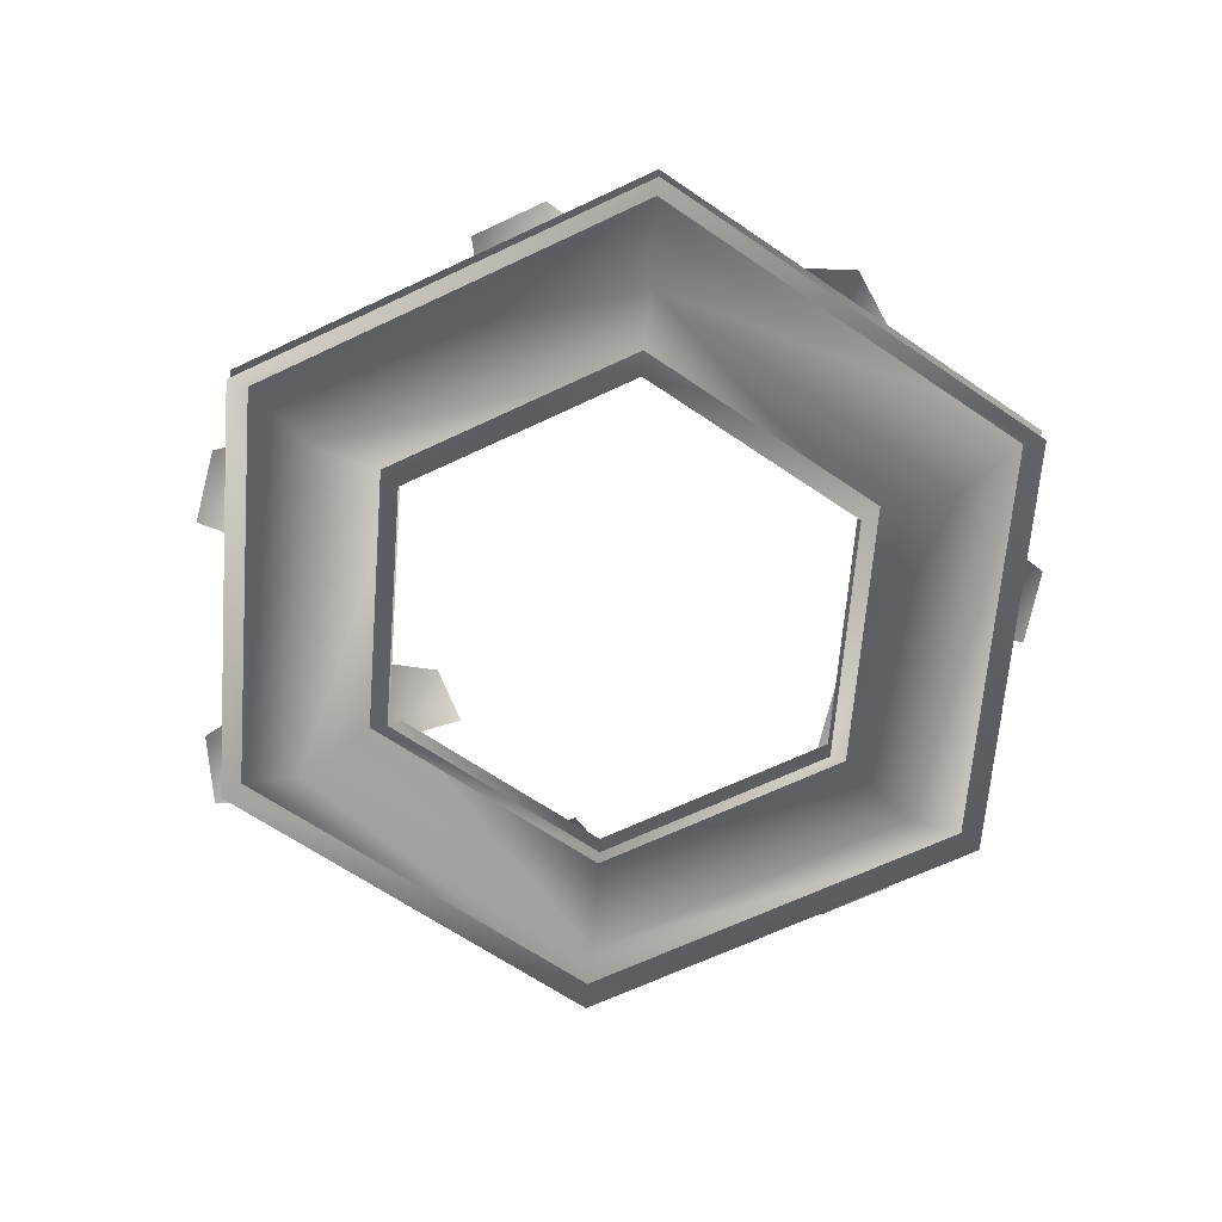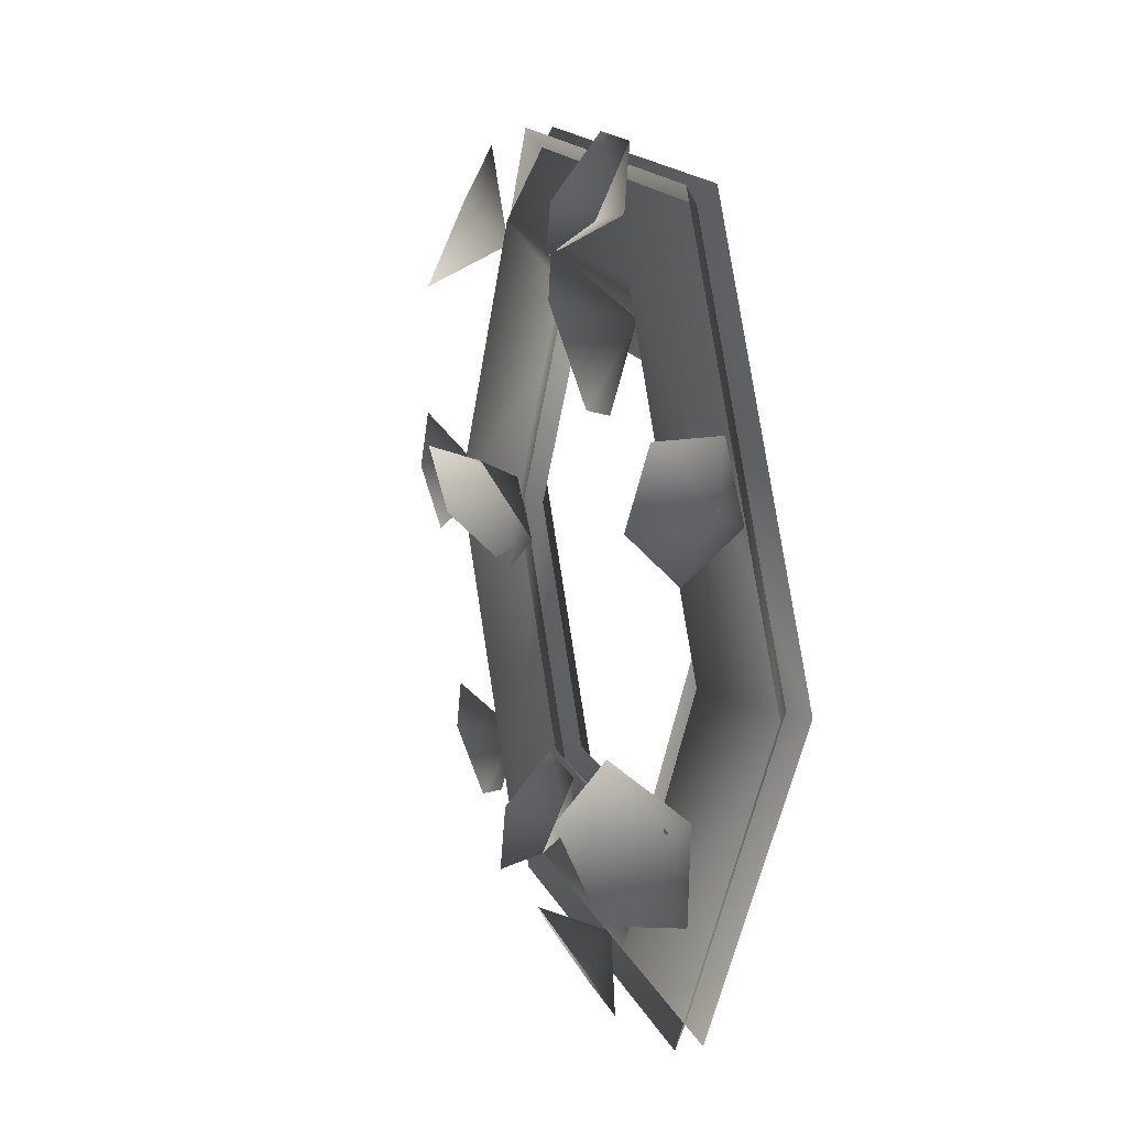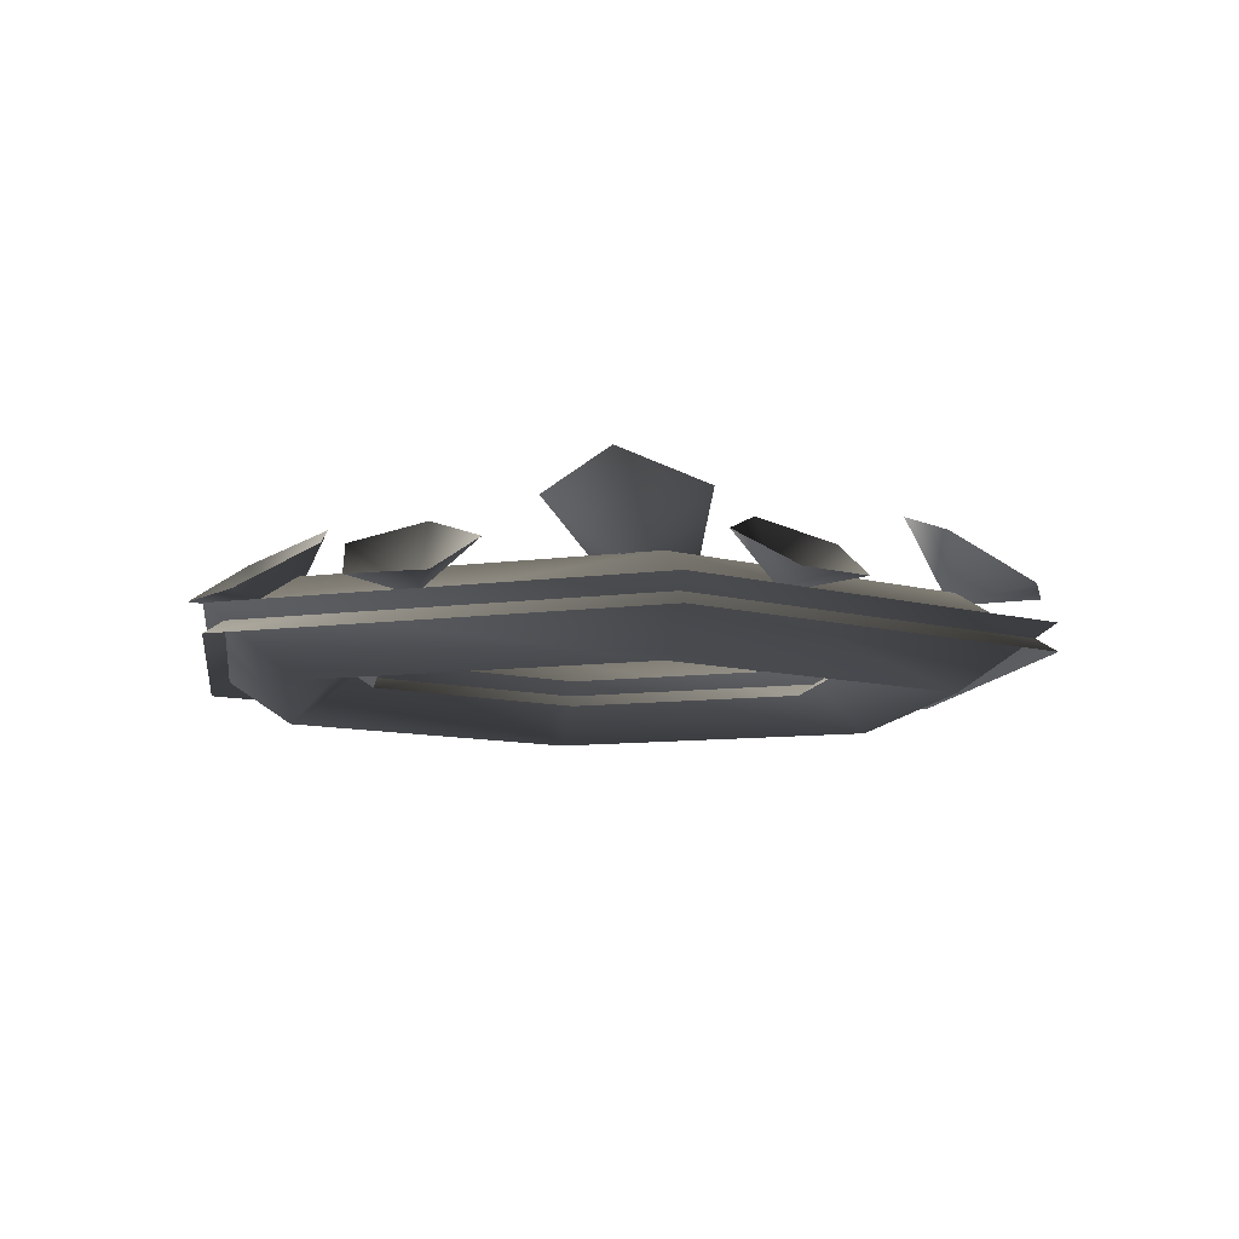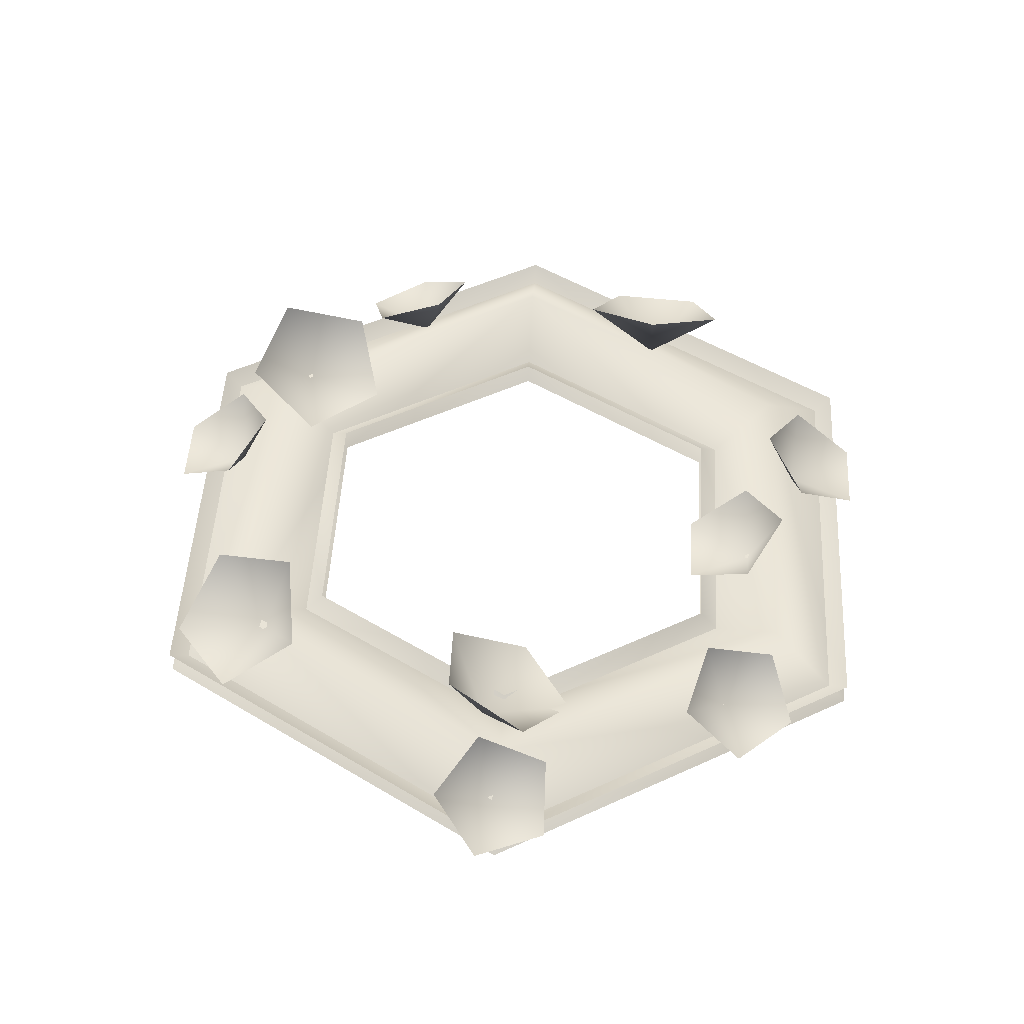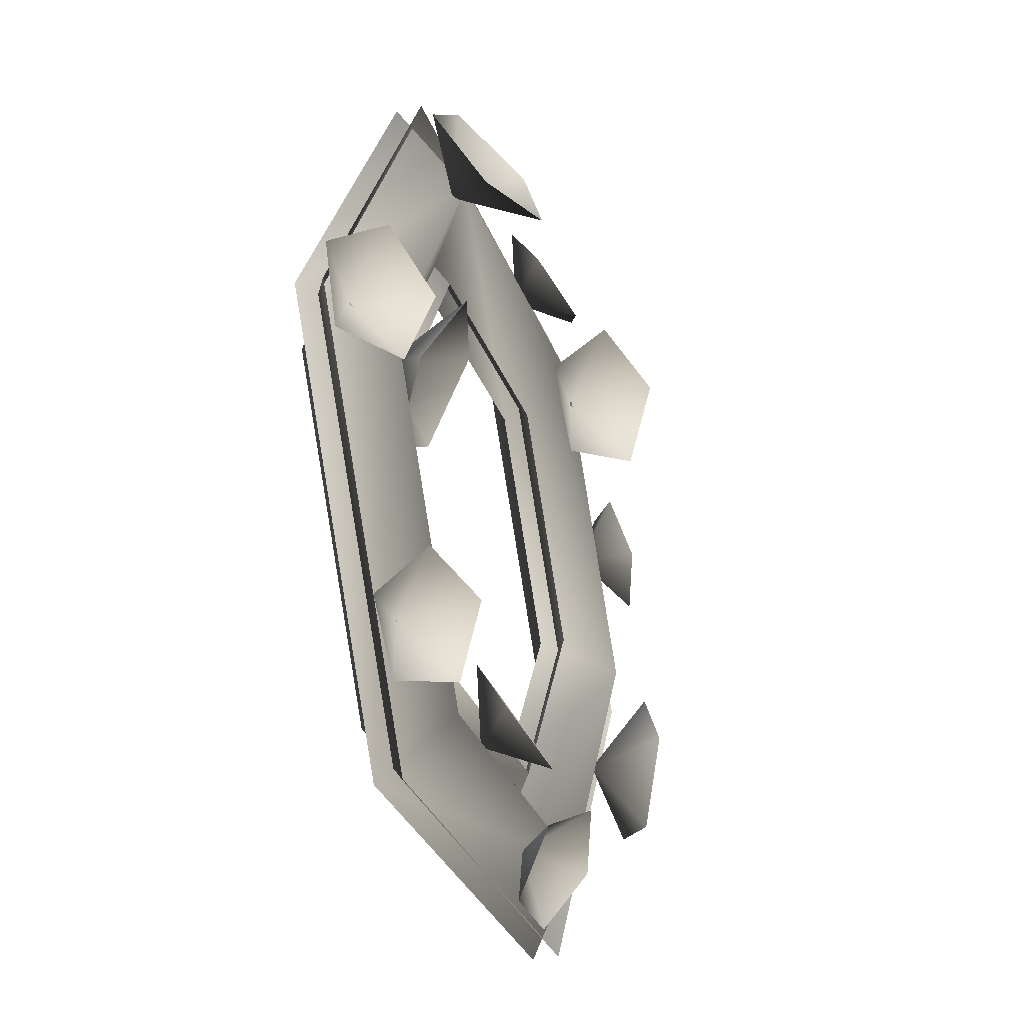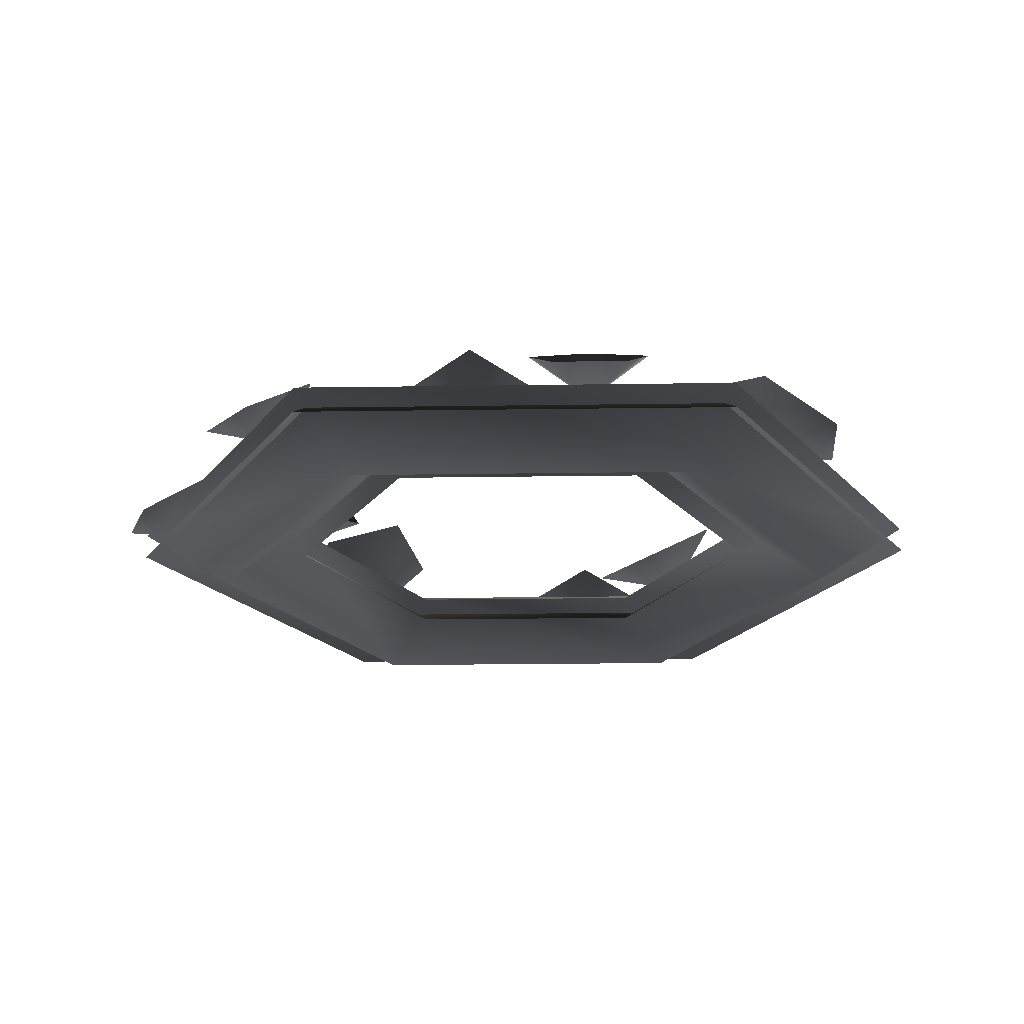
<metadata>
{"format":"obj","ext":"obj","renderer":"f3d","projection":"perspective","resolution":1024,"background":"white","views":[{"elev":-65.6,"azim":-154.5,"up":"+Y"},{"elev":15.9,"azim":-107.8,"up":"+Z"},{"elev":-8.9,"azim":-38.4,"up":"+Y"},{"elev":50.4,"azim":93.3,"up":"+Y"},{"elev":-31.7,"azim":108.6,"up":"+Z"},{"elev":-23.2,"azim":-178.6,"up":"+Y"}]}
</metadata>
<code>
v -0.7976 0.05703 -0.01121
v -0.3353 0.1604 -0.531
v -0.4164 0.05703 -0.6715
v -0.5745 0.1081 0.2199
v -0.6307 0.1233 0.3414
v -0.5195 0.1892 0.3123
v -0.7077 0.1233 0.2335
v -0.644 0.1892 0.1377
v -0.5277 0.2299 0.1865
v 0.6361 0.1081 0.003609
v 0.7191 0.1233 -0.1014
v 0.6041 0.1892 -0.0991
v 0.7687 0.1233 0.02148
v 0.6844 0.1892 0.0997
v 0.5827 0.2299 0.02518
v -0.05781 0.2021 -0.5866
v -0.09877 0.1362 -0.6941
v -0.165 0.121 -0.5778
v -0.2313 0.1362 -0.6941
v -0.2722 0.2021 -0.5866
v -0.165 0.2428 -0.5202
v 0.2043 0.2486 0.5547
v 0.3272 0.1676 0.6246
v 0.2991 0.1489 0.4624
v 0.453 0.1676 0.521
v 0.4078 0.2486 0.3869
v 0.2541 0.2987 0.4078
v -0.2773 0.256 0.5522
v -0.2042 0.175 0.4312
v -0.3671 0.1563 0.455
v -0.3045 0.175 0.3027
v -0.4397 0.256 0.3444
v -0.4229 0.3061 0.4986
v 0.4029 0.1081 -0.4315
v 0.4472 0.1233 -0.5578
v 0.3392 0.1892 -0.5183
v 0.5341 0.1233 -0.4578
v 0.4799 0.1892 -0.3564
v 0.3594 0.2299 -0.3938
v 0.0492 0.121 -0.4829
v 0.1155 0.1362 -0.3666
v 0.1564 0.2021 -0.4741
v -0.01705 0.1362 -0.3666
v -0.05801 0.2021 -0.4741
v 0.0492 0.2428 -0.5405
v -0.4965 0.2486 -0.4113
v -0.6315 0.1676 -0.3691
v -0.4937 0.1489 -0.279
v -0.6415 0.1676 -0.2064
v -0.5126 0.2486 -0.148
v -0.423 0.2987 -0.2747
v 0.5434 0.1924 -0.05372
v 0.4285 0.1114 -0.1361
v 0.4395 0.09263 0.02813
v 0.2926 0.1114 -0.04617
v 0.3235 0.1924 0.09185
v 0.4786 0.2424 0.08718
v -0.1691 0.1081 0.5747
v -0.1028 0.1233 0.691
v -0.06187 0.1892 0.5835
v -0.2353 0.1233 0.691
v -0.2763 0.1892 0.5835
v -0.1691 0.2299 0.5171
v -0.3353 0 -0.531
v -0.7976 0.1033 -0.01121
v -0.4164 0.1033 -0.6715
v 0.346 0.1033 -0.6715
v 0.2649 0 -0.531
v 0.7272 0.1033 -0.01121
v 0.565 0 -0.01121
v 0.346 0.1033 0.6491
v 0.2649 0 0.5086
v -0.4164 0.1033 0.6491
v -0.3353 0 0.5086
v -0.2542 0.1033 -0.3905
v 0.1838 0.1033 -0.3905
v -0.6354 0 -0.01121
v -0.4732 0.1033 -0.01121
v -0.2542 0.1033 0.3681
v 0.1838 0.1033 0.3681
v 0.4028 0.1033 -0.01121
v -0.4164 0.05703 0.6491
v -0.3353 0.1604 0.5086
v 0.346 0.05703 0.6491
v -0.6354 0.1604 -0.01121
v -0.2542 0.05703 0.3681
v 0.2649 0.1604 0.5086
v 0.1838 0.05703 0.3681
v 0.565 0.1604 -0.01121
v 0.4028 0.05703 -0.01121
v 0.2649 0.1604 -0.531
v 0.1838 0.05703 -0.3905
v -0.2542 0.05703 -0.3905
v 0.7272 0.05703 -0.01121
v 0.346 0.05703 -0.6715
v -0.4732 0.05703 -0.01121
g FLOWERSWREATH02
o FLOWERSWREATH020
f 1 2 3
f 4 5 6
f 4 7 5
f 4 8 7
f 4 9 8
f 4 6 9
f 10 11 12
f 10 13 11
f 10 14 13
f 10 15 14
f 10 12 15
f 16 17 18
f 17 19 18
f 19 20 18
f 20 21 18
f 21 16 18
f 22 23 24
f 23 25 24
f 25 26 24
f 26 27 24
f 27 22 24
f 28 29 30
f 29 31 30
f 31 32 30
f 32 33 30
f 33 28 30
f 34 35 36
f 34 37 35
f 34 38 37
f 34 39 38
f 34 36 39
f 40 41 42
f 40 43 41
f 40 44 43
f 40 45 44
f 40 42 45
f 46 47 48
f 47 49 48
f 49 50 48
f 50 51 48
f 51 46 48
f 52 53 54
f 53 55 54
f 55 56 54
f 56 57 54
f 57 52 54
f 58 59 60
f 58 61 59
f 58 62 61
f 58 63 62
f 58 60 63
f 64 65 66
f 64 66 67
f 64 67 68
f 68 67 69
f 68 69 70
f 70 69 71
f 70 71 72
f 72 71 73
f 72 73 74
f 75 68 76
f 76 68 70
f 77 65 64
f 74 65 77
f 74 73 65
f 75 64 68
f 78 64 75
f 78 77 64
f 79 77 78
f 79 74 77
f 80 74 79
f 80 72 74
f 81 72 80
f 81 70 72
f 76 70 81
f 82 83 1
f 84 83 82
f 1 85 2
f 1 83 85
f 83 86 85
f 87 86 83
f 87 88 86
f 89 88 87
f 89 90 88
f 91 90 89
f 91 92 90
f 91 93 92
f 84 87 83
f 94 87 84
f 94 89 87
f 95 89 94
f 95 91 89
f 95 2 91
f 2 93 91
f 85 93 2
f 85 96 93
f 85 86 96
f 3 2 95

</code>
